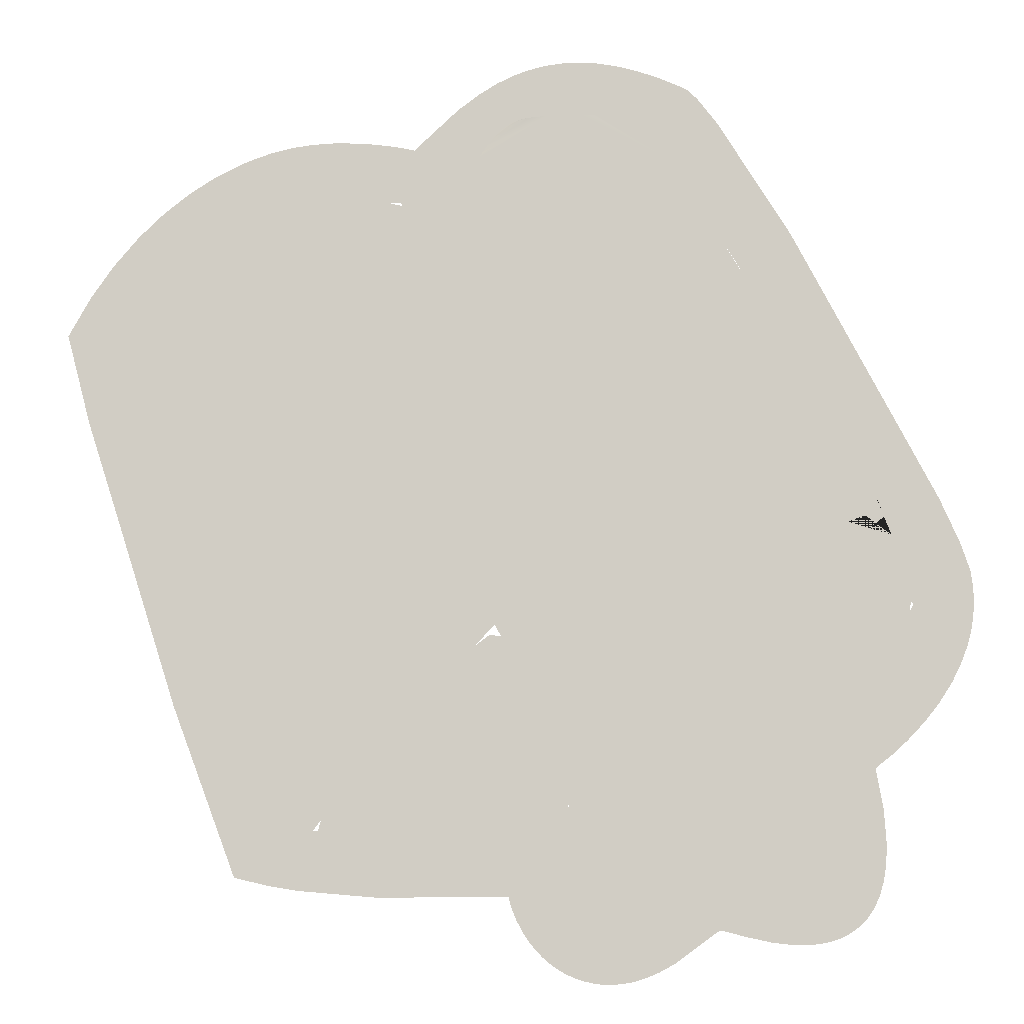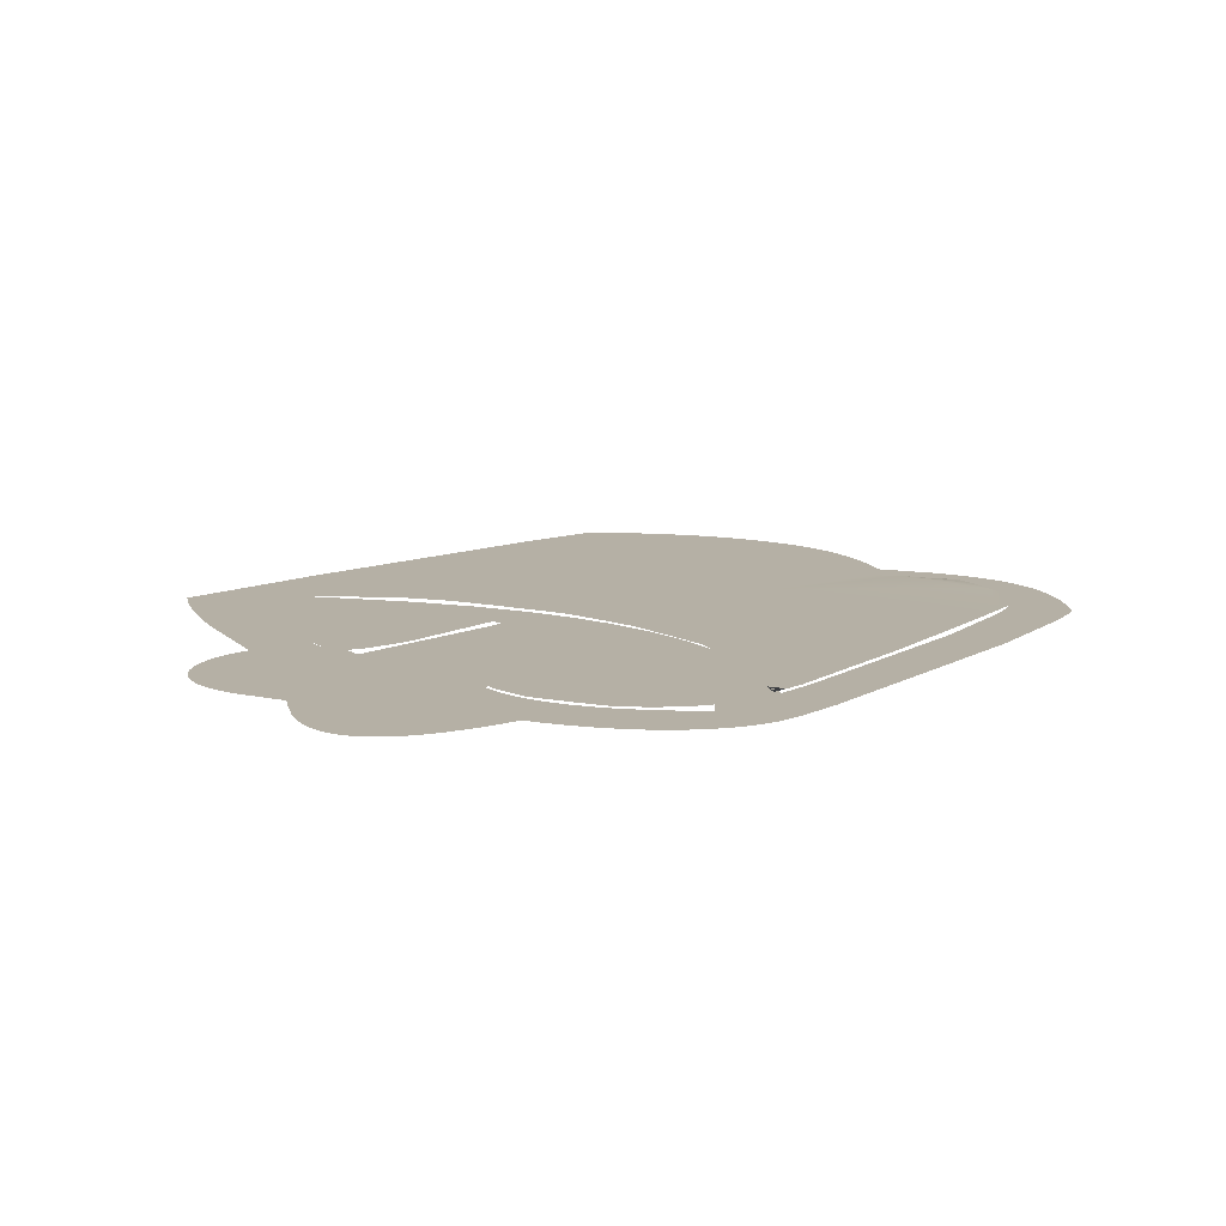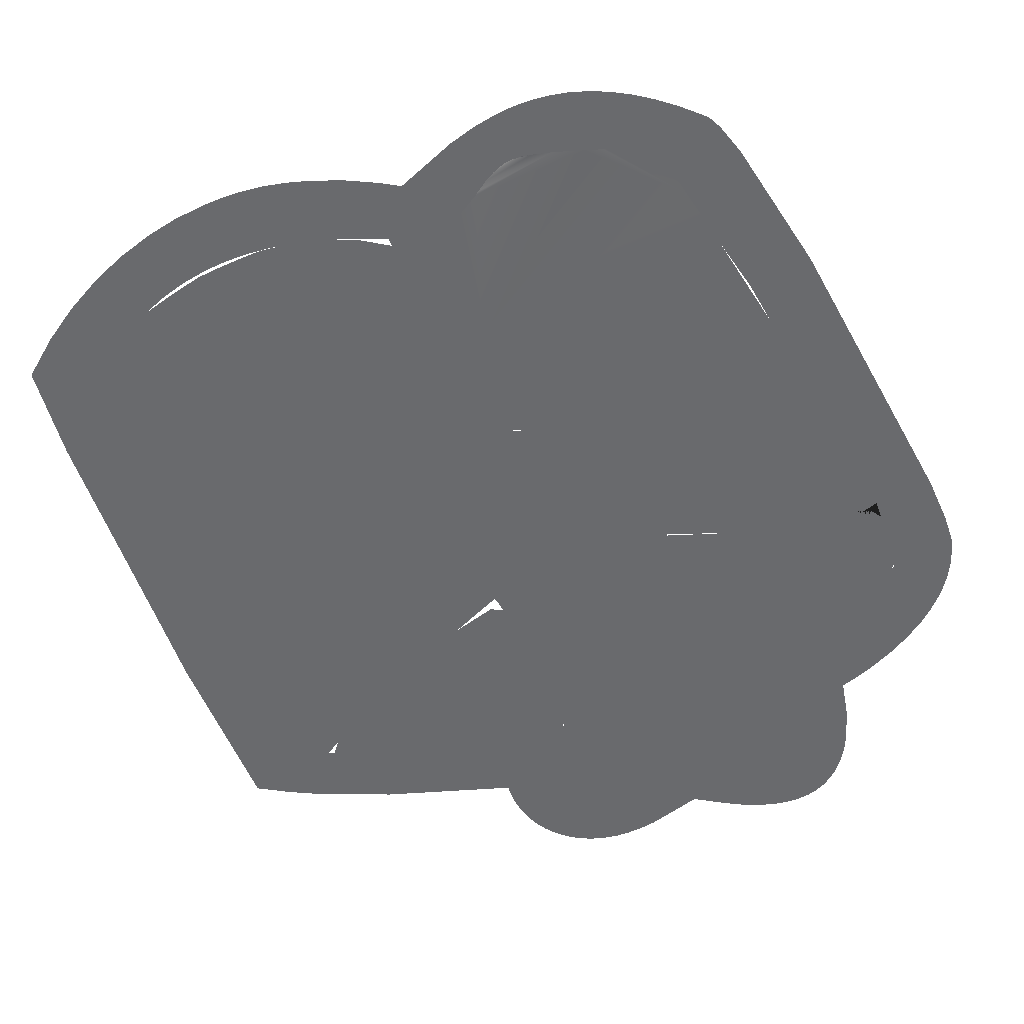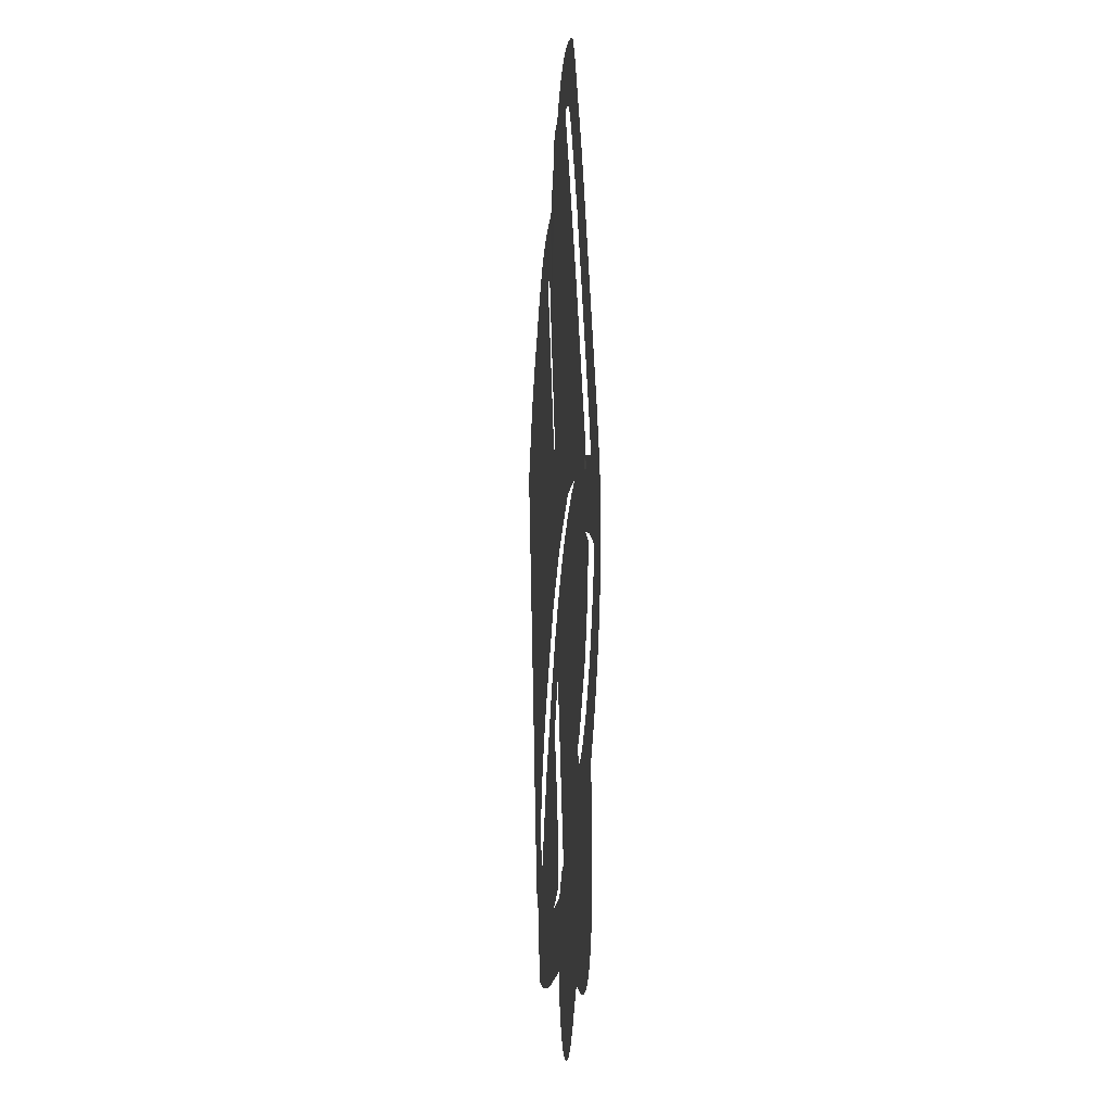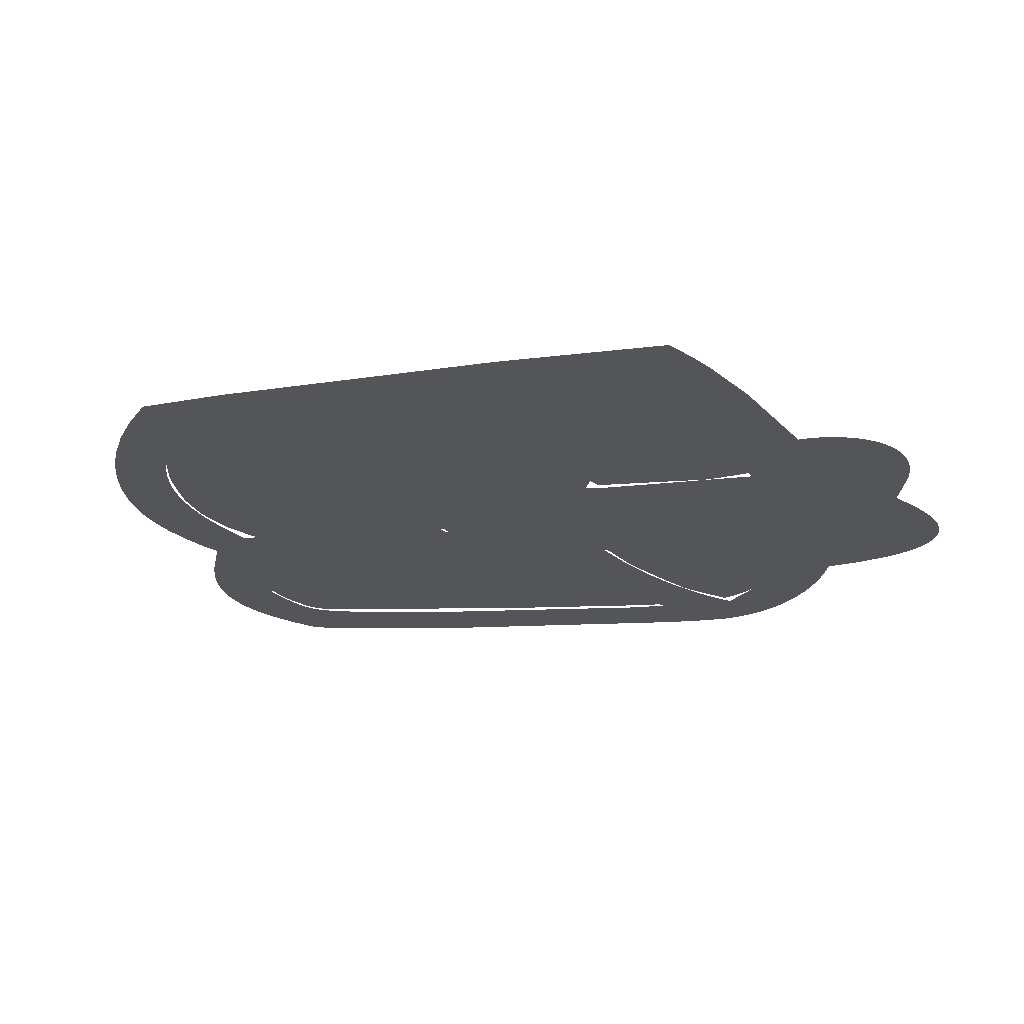
<metadata>
{"format":"obj","ext":"obj","renderer":"f3d","projection":"perspective","resolution":1024,"background":"white","views":[{"elev":-8.1,"azim":3.9,"up":"+Y"},{"elev":11.7,"azim":64.3,"up":"+Z"},{"elev":37.3,"azim":-4.3,"up":"+Y"},{"elev":-14.5,"azim":86.1,"up":"+Y"},{"elev":-24.0,"azim":-57.9,"up":"+Z"}]}
</metadata>
<code>
v 112.7 183.6 1
v 113.1 183.8 1.05
v 113.9 184 1.11
v 115.5 184.3 1.174
v 119.6 184.7 1.196
v 126 184.8 1.086
v 129.7 184.8 1
v 130.4 184.7 1
v 135.2 183.9 1
v 138.5 183.1 1
v 138.5 183.1 1
v 139.1 182.8 1
v 141.2 181.5 1
v 142.5 180.6 1
v 146.6 174.1 1
v 153.2 163.5 1
v 172.1 131.9 1
v 190.4 98.34 1
v 190.4 98.32 1
v 190.4 98.3 1
v 190.3 98.23 1
v 193.3 90.45 1
v 187.8 94.71 1
v 187.3 94.23 1
v 187.2 94.08 1
v 187.1 94.02 1
v 187 94.01 1
v 187 94 1
v 186.9 94.01 1
v 184.2 93.35 1
v 180.4 94.3 1
v 158.8 97.29 1
v 152.7 97.83 1
v 150 98 1
v 139.8 95.97 1
v 127.8 93.26 1
v 120.2 90.31 1
v 113.9 87.61 1
v 109.2 85.43 1
v 107.2 84.13 1
v 95.12 75.63 1
v 85.55 68.43 1
v 80.78 63.43 1
v 77.75 60.06 1
v 75.99 57.93 1
v 60.97 30.4 1
v 60.83 30.25 1
v 60.73 30.16 1
v 60.65 30.12 1
v 60.59 30.15 1
v 60.5 30.22 1
v 60.41 30.33 1
v 60.18 30.69 1
v 59.59 31.87 1
v 55.11 43.41 1
v 51.43 54.37 1
v 44.03 78.46 1
v 25.04 136.7 1
v 25 136.9 1
v 25 137 1
v 25.03 137.1 1
v 25.16 137.3 1
v 26.02 138.4 1
v 31.89 145.2 1
v 37.23 150.9 1
v 43 155.2 1
v 48.78 159.1 1
v 52.16 160.8 1
v 57.24 163 1
v 60.7 164.5 1
v 62.95 165.1 1
v 67.15 166 1
v 70.33 166.6 1
v 71.89 166.6 1
v 76.77 166.6 1
v 80.29 166.5 1
v 81.23 166.3 1
v 88.59 164.5 1
v 90.9 163.7 1
v 91.58 163.4 1
v 91.81 163.2 1
v 91.89 163.1 1
v 91.96 163.1 1
v 92 163 1
v 112 118 1
v 114 118.1 1
v 114.4 118.1 1
v 114.5 118.2 1
v 114.6 118.2 1
v 114.6 118.2 1
v 114.6 118.2 1
v 114.6 118.2 1
v 114.6 118.2 1
v 114.6 118.3 1
v 105.6 141.3 1
v 96.55 164.6 1
v 96.56 164.6 1
v 96.59 164.7 1
v 100.7 170.3 1
v 104.5 175.5 1
v 105.1 176.4 0.9479
v 106.6 178.6 0.8235
v 108.1 180.3 0.7655
v 109.3 181.6 0.7636
v 110.2 182.3 0.7916
v 111.1 182.9 0.8487
v 111.8 183.2 0.9137
v 112 183.3 0.94
v 112.5 183.5 1
v 146 88.11 1
v 160.1 87.84 1
v 161.9 87.64 1
v 174.4 85.39 1
v 184 83.27 1
v 187.9 81.55 1
v 196.6 77.29 1
v 196.8 77.15 1
v 197 77 1
v 197 76.96 1
v 197.1 76.91 1
v 197.1 76.85 1
v 197.1 76.7 1
v 197.1 76.4 1
v 197.1 75.76 1
v 196.8 73.74 1
v 196.5 71.7 1
v 196.1 70.36 1
v 195.3 68.07 1
v 194.3 65.61 1
v 193.5 63.89 1
v 192.2 61.74 1
v 190.7 59.52 1
v 189.5 57.87 1
v 189.3 57.72 1
v 184.5 53.55 1
v 179.5 49.52 1
v 176.4 47.15 1
v 176.1 46.99 1
v 168.7 44.52 1
v 167.6 44.2 1
v 166.9 44.03 1
v 166.8 44.02 1
v 165.6 44.04 1
v 159.9 44.51 1
v 158.7 44.73 1
v 158.3 44.83 1
v 158.1 44.9 1
v 158.1 44.93 1
v 158 44.97 1
v 158 45 1
v 152.4 59.76 1
v 146.7 75.12 1
v 146.7 75.33 1
v 146.6 75.95 1
v 146.2 82.44 1
v 146 88.08 1
v 107 69.5 1
v 110 69 1
v 110 69 1
v 110 69 1
v 110 69 1
v 110 69 1
v 110 68.99 1
v 110 68.99 1
v 110 68.99 1
v 110 68.99 1
v 110 68.98 1
v 110 68.97 1
v 110 68.95 1
v 110 68.95 1
v 110 68.94 1
v 121.4 44.41 1
v 121.6 44.02 1
v 122.1 42.15 1
v 123.2 36.66 1
v 123.8 33.29 1
v 123.7 33.01 1
v 123.3 29.07 1
v 123.1 28.21 1
v 123 28.06 1
v 123 28.03 1
v 123 28.01 1
v 123 28 1
v 119.5 27.28 1
v 114.2 26.28 1
v 99.6 24.28 1
v 89.69 24.01 1
v 81.46 24.09 1
v 81.11 24.14 1
v 74.91 25.65 1
v 70 27 1
v 70 27.01 1
v 70 27.04 1
v 70.01 27.13 1
v 71.05 30.57 1
v 71.96 33.44 1
v 71.98 33.47 1
v 79.87 43.72 1
v 90.73 57.28 1
v 1435 0 5713
v 150 190.7 0
v 150.6 190.3 0
v 151.3 189.7 0
v 153 188 0
v 157.2 182.5 0
v 172.9 157.1 0
v 203.7 98.31 0
v 208 88.63 0
v 210 82.65 0
v 210.5 79.24 0
v 210.6 75.9 0
v 210.3 72.66 0
v 209.8 69.51 0
v 208.9 66.47 0
v 207.4 62.57 0
v 205.6 58.89 0
v 202.8 54.6 0
v 199.8 50.69 0
v 195.9 46.55 0
v 192.7 43.58 0
v 189 40.65 0
v 190.5 32.03 0
v 191 24.81 0
v 190.9 20.72 0
v 190.3 17.15 0
v 189.4 14.1 0
v 188.3 11.51 0
v 186.8 9.349 0
v 185.2 7.595 0
v 183.3 6.208 0
v 181.3 5.154 0
v 179.2 4.402 0
v 176.9 3.916 0
v 174.7 3.663 0
v 171.2 3.647 0
v 166.8 4.128 0
v 160.9 5.379 0
v 158 6.174 0
v 156 6.651 0
v 155.8 6.617 0
v 155.6 6.547 0
v 155.2 6.308 0
v 154.4 5.729 0
v 146.2 -0.3236 0
v 142.8 -2.18 0
v 139.8 -3.411 0
v 137.4 -4.11 0
v 135 -4.564 0
v 132.4 -4.724 0
v 130.6 -4.644 0
v 128.8 -4.398 0
v 126.9 -3.971 0
v 125 -3.349 0
v 123.2 -2.552 0
v 121.5 -1.593 0
v 119.9 -0.4906 0
v 118.1 1.062 0
v 116.5 2.776 0
v 115 4.613 0
v 113.8 6.54 0
v 112.6 8.917 0
v 111.6 11.31 0
v 111.3 12.49 0
v 111 13.65 0
v 82.83 13.43 0
v 66.01 14.84 0
v 59.29 15.94 0
v 52 17.65 0
v 38.24 54.38 0
v 26 92.65 0
v 18.15 117 0
v 13 136.7 0
v 17.82 145.2 0
v 22.81 152.3 0
v 28.49 158.9 0
v 33.92 164.1 0
v 39.84 168.8 0
v 45.15 172.1 0
v 50.79 175 0
v 54.34 176.4 0
v 58 177.7 0
v 62.62 178.8 0
v 67.2 179.4 0
v 72.51 179.7 0
v 78.96 179.4 0
v 85.41 178.6 0
v 88.75 178 0
v 90 177.7 0
v 99.75 186.7 0
v 104.5 190.3 0
v 108.6 192.7 0
v 111.8 194.3 0
v 115.1 195.5 0
v 118.7 196.4 0
v 122.4 197 0
v 126.4 197.1 0
v 130.6 196.8 0
v 135 196.1 0
v 139.7 194.8 0
v 144.7 193 0
v 122 183.7 0
v 109.5 176.3 0
v 106.5 174 0
v 104.6 172.1 0
v 103.7 171.2 0
v 103 170.2 0
v 114.1 145.5 0
v 117.2 136.4 0
v 118.6 130.7 0
v 119 127.4 0
v 119.1 125.8 0
v 119 123.7 0
v 116.6 118.6 0
v 116.4 118.3 0
v 116.2 118.1 0
v 115.9 117.9 0
v 115.7 117.7 0
v 115.4 117.6 0
v 115.1 117.5 0
v 114.7 117.5 0
v 114.1 117.4 0
v 112 117.4 0
v 109 117.7 0
v 105.6 122.7 0
v 101.1 131 0
v 93.57 148.6 0
v 87.29 165.3 0
v 87.18 165.5 0
v 87.08 165.6 0
v 87 165.7 0
v 78.23 166.1 0
v 70.37 165.8 0
v 63.34 164.7 0
v 58.58 163.4 0
v 54.23 161.9 0
v 50.25 160 0
v 45.5 157.2 0
v 41.31 154 0
v 37.62 150.6 0
v 33.61 146.2 0
v 29.51 140.8 0
v 26 135.7 0
v 59 38.65 0
v 59.07 38.7 0
v 59.23 38.85 0
v 59.82 39.52 0
v 66.77 48.45 0
v 66.86 48.53 0
v 67 48.65 0
v 78.74 62.48 0
v 89.2 72.62 0
v 100.3 81.36 0
v 109.6 87.26 0
v 119.2 92.12 0
v 129.3 95.87 0
v 137.1 97.91 0
v 145 99.27 0
v 153.2 99.9 0
v 161.6 99.79 0
v 170.2 98.9 0
v 179 97.21 0
v 191 93.65 0
v 187.2 102.3 0
v 160.9 151.1 0
v 146.6 173.3 0
v 142.9 177.9 0
v 141.3 179.5 0
v 140 180.7 0
v 138.9 181.3 0
v 137.8 181.9 0
v 136.2 182.4 0
v 134.2 182.9 0
v 131.8 183.3 0
v 127.1 183.6 0
v 146 87.65 0
v 162 44.65 0
v 165.2 45.11 0
v 168.2 45.85 0
v 171.2 46.87 0
v 174.9 48.61 0
v 178.3 50.74 0
v 181.6 53.19 0
v 185.3 56.64 0
v 188.6 60.41 0
v 192.2 65.2 0
v 195.1 70.1 0
v 197.8 75.73 0
v 193 78.21 0
v 186.7 80.83 0
v 177.6 83.68 0
v 166.6 86.03 0
v 156.3 87.3 0
v 108 71.65 0
v 85.69 49.02 0
v 77.03 38.78 0
v 69 27.65 0
v 111 27.65 0
v 111.6 27.7 0
v 112.2 27.81 0
v 113 28.02 0
v 113.7 28.29 0
v 114.5 28.72 0
v 115.6 29.4 0
v 117.3 30.65 0
v 119 31.65 0
v 119.7 31.91 0
v 120.3 32.08 0
v 121 32.2 0
v 123.4 32.39 0
v 123.6 32.45 0
v 123.8 32.54 0
v 123.9 32.57 0
v 124 32.65 0
v 110.5 66.93 0
v 109.2 69.52 0
o corpse
f 109 4 3
f 109 3 2
f 109 2 1
f 109 108 107
f 109 107 106
f 109 106 105
f 109 105 104
f 109 104 103
f 109 103 4
f 103 102 4
f 102 5 4
f 102 101 5
f 101 100 5
f 100 95 6
f 100 6 5
f 100 99 95
f 99 98 96
f 99 96 95
f 98 97 96
f 95 94 16
f 95 16 15
f 95 15 6
f 94 93 35
f 94 35 34
f 94 34 17
f 94 17 16
f 93 92 35
f 92 36 35
f 92 91 36
f 91 90 36
f 90 89 36
f 89 88 36
f 88 37 36
f 88 87 37
f 87 86 37
f 86 85 37
f 85 38 37
f 85 84 75
f 85 75 72
f 85 72 71
f 85 71 69
f 85 69 68
f 85 68 66
f 85 66 64
f 85 64 57
f 85 57 41
f 85 41 40
f 85 40 39
f 85 39 38
f 84 83 82
f 84 82 81
f 84 81 80
f 84 80 79
f 84 79 78
f 84 78 77
f 84 77 75
f 77 76 75
f 75 74 72
f 74 73 72
f 71 70 69
f 68 67 66
f 66 65 64
f 64 63 58
f 64 58 57
f 63 62 58
f 62 61 59
f 62 59 58
f 61 60 59
f 57 56 45
f 57 45 44
f 57 44 43
f 57 43 42
f 57 42 41
f 56 55 45
f 55 54 45
f 54 53 46
f 54 46 45
f 53 52 46
f 52 51 47
f 52 47 46
f 51 50 48
f 51 48 47
f 50 49 48
f 34 33 17
f 33 32 17
f 32 31 17
f 31 30 18
f 31 18 17
f 30 29 23
f 30 23 22
f 30 22 18
f 29 28 26
f 29 26 25
f 29 25 24
f 29 24 23
f 28 27 26
f 22 21 18
f 21 20 18
f 20 19 18
f 15 14 13
f 15 13 9
f 15 9 8
f 15 8 7
f 15 7 6
f 13 12 9
f 12 11 10
f 12 10 9
f 110 111 155
f 110 155 156
f 111 112 152
f 111 152 154
f 111 154 155
f 112 113 151
f 112 151 152
f 113 114 135
f 113 135 151
f 114 115 131
f 114 131 132
f 114 132 134
f 114 134 135
f 115 116 125
f 115 125 126
f 115 126 127
f 115 127 128
f 115 128 129
f 115 129 130
f 115 130 131
f 116 117 123
f 116 123 124
f 116 124 125
f 117 118 121
f 117 121 122
f 117 122 123
f 118 119 120
f 118 120 121
f 132 133 134
f 135 136 151
f 136 137 138
f 136 138 151
f 138 139 151
f 139 140 143
f 139 143 151
f 140 141 142
f 140 142 143
f 143 144 151
f 144 145 150
f 144 150 151
f 145 146 150
f 146 147 150
f 147 148 150
f 148 149 150
f 152 153 154
f 157 158 170
f 157 170 171
f 157 171 199
f 158 159 163
f 158 163 164
f 158 164 165
f 158 165 166
f 158 166 167
f 158 167 168
f 158 168 169
f 158 169 170
f 159 160 161
f 159 161 162
f 159 162 163
f 171 172 199
f 172 173 174
f 172 174 185
f 172 185 186
f 172 186 199
f 174 175 185
f 175 176 184
f 175 184 185
f 176 177 184
f 177 178 184
f 178 179 184
f 179 180 183
f 179 183 184
f 180 181 183
f 181 182 183
f 186 187 198
f 186 198 199
f 187 188 198
f 188 189 198
f 189 190 197
f 189 197 198
f 190 191 194
f 190 194 195
f 190 195 196
f 190 196 197
f 191 192 193
f 191 193 194
f 201 202 203
f 201 203 367
f 201 367 368 300
f 367 203 204 366
f 366 204 205 365
f 365 205 206 364
f 206 207 363 364
f 207 208 362 363
f 387 208 209 210
f 208 387 388 362
f 210 211 387
f 387 211 212 213
f 213 214 386 387
f 214 215 386
f 386 215 216 385
f 216 217 385
f 217 218 384 385
f 218 219 383 384
f 383 219 220 382
f 382 220 221 381
f 379 221 222 378
f 221 379 380
f 221 380 381
f 378 222 223 377
f 236 223 224 235
f 377 223 236 237
f 235 224 225 234
f 225 226 233 234
f 226 227 232 233
f 227 228 231 232
f 228 229 230 231
f 376 377 237 238
f 238 239 376
f 239 240 376
f 240 241 376
f 241 242 413 376
f 242 243 413
f 243 244 413
f 413 244 245 412
f 245 246 412
f 246 247 412
f 412 247 248 411
f 248 249 411
f 249 250 411
f 250 251 411
f 251 252 411
f 252 253 411
f 253 254 411
f 254 255 411
f 255 256 411
f 256 257 411
f 411 257 258 410
f 258 259 410
f 259 260 410
f 410 260 261 409
f 261 262 409
f 262 263 409
f 409 263 264 403
f 264 397 398
f 264 398 399
f 264 399 400
f 264 400 401
f 264 401 402
f 264 402 403
f 397 264 265 396
f 265 266 396
f 396 266 267 268
f 343 396 268 269
f 343 269 270 342
f 342 270 271 272
f 342 272 273 341
f 341 273 274 340
f 340 274 275 339
f 275 276 338 339
f 276 277 337 338
f 277 278 336 337
f 278 279 335 336
f 279 280 334 335
f 334 280 281 333
f 281 282 333
f 282 283 332 333
f 283 284 332
f 284 285 331 332
f 331 285 286 330
f 286 287 330
f 330 287 288 329
f 288 289 304 305
f 288 305 306
f 328 288 306 327
f 288 328 329
f 289 290 302 303
f 289 303 304
f 302 290 291 301
f 301 291 292 293
f 301 293 294 295
f 295 296 374 301
f 374 296 297 373
f 297 298 373
f 298 299 372 373
f 370 299 300 369
f 299 370 371
f 299 371 372
f 300 368 369
f 393 353 354 415
f 351 393 394 350
f 393 351 352 353
f 394 395 349 350
f 395 396 346 347
f 395 347 349
f 396 343 344
f 396 344 345
f 396 345 346
f 409 403 404 408
f 408 404 405 407
f 405 406 407
f 376 413 414 375
f 375 414 354 355
f 414 415 354
f 358 392 375 357
f 375 355 356 357
f 388 389 362
f 362 389 390 361
f 361 390 391 360
f 391 392 359 360
f 392 358 359
f 306 307 326 327
f 307 308 325 326
f 325 308 309 324
f 309 310 324
f 310 311 324
f 324 311 312 322
f 322 312 313 321
f 319 313 314 318
f 313 319 320 321
f 318 314 315 317
f 315 316 317
f 322 323 324
f 347 348 349

</code>
